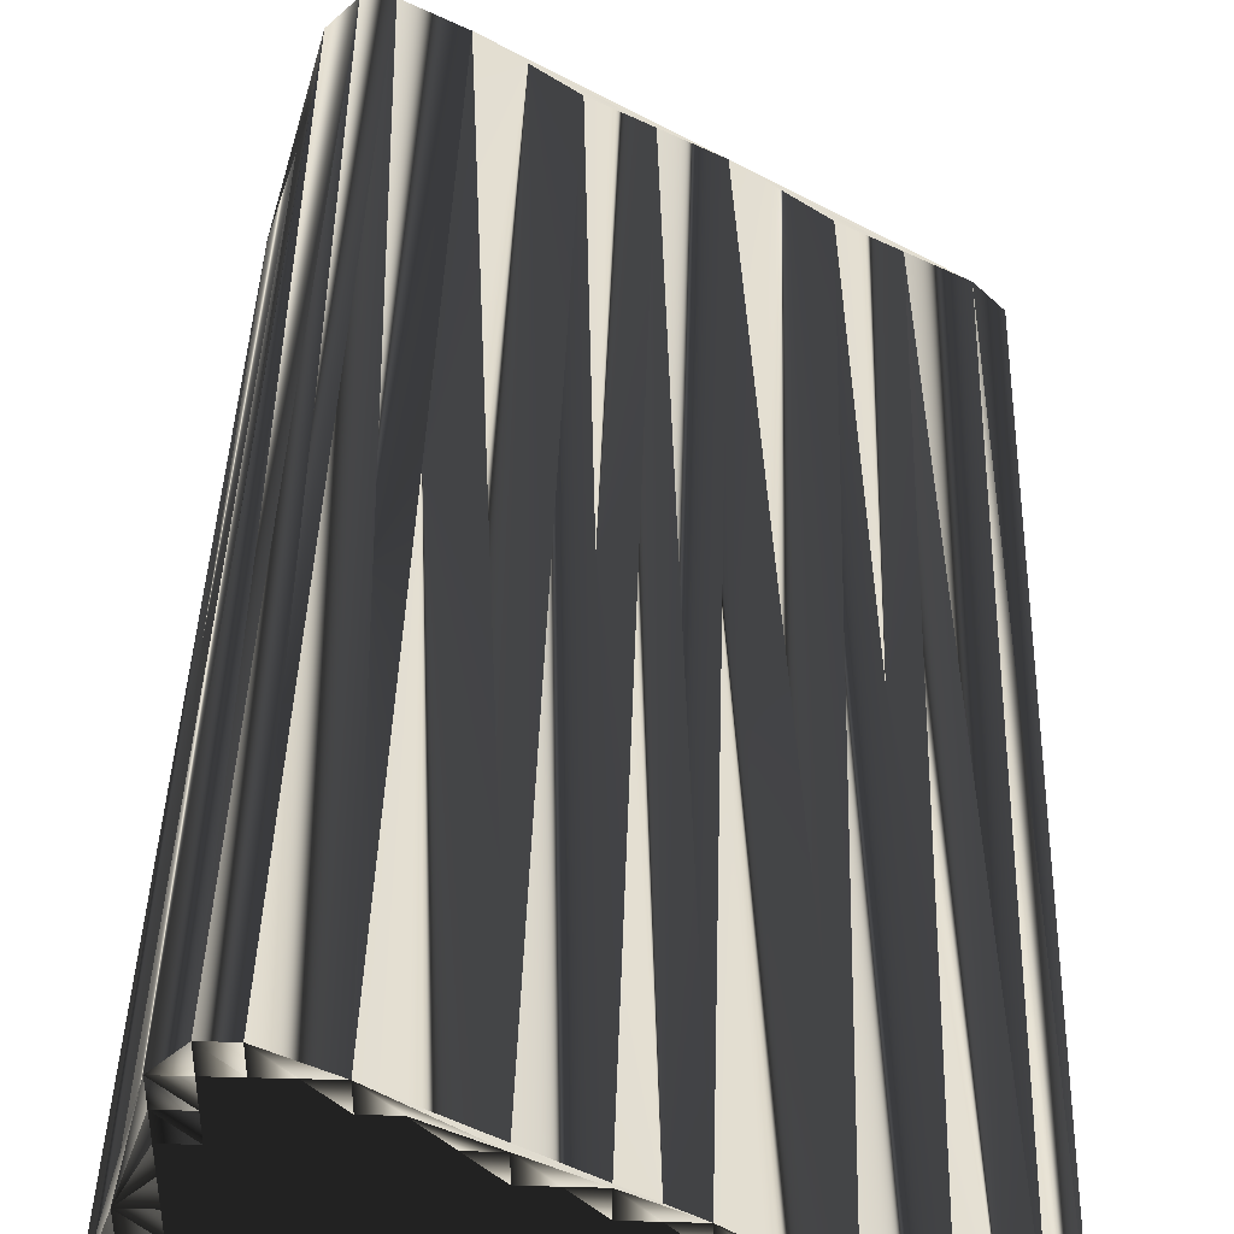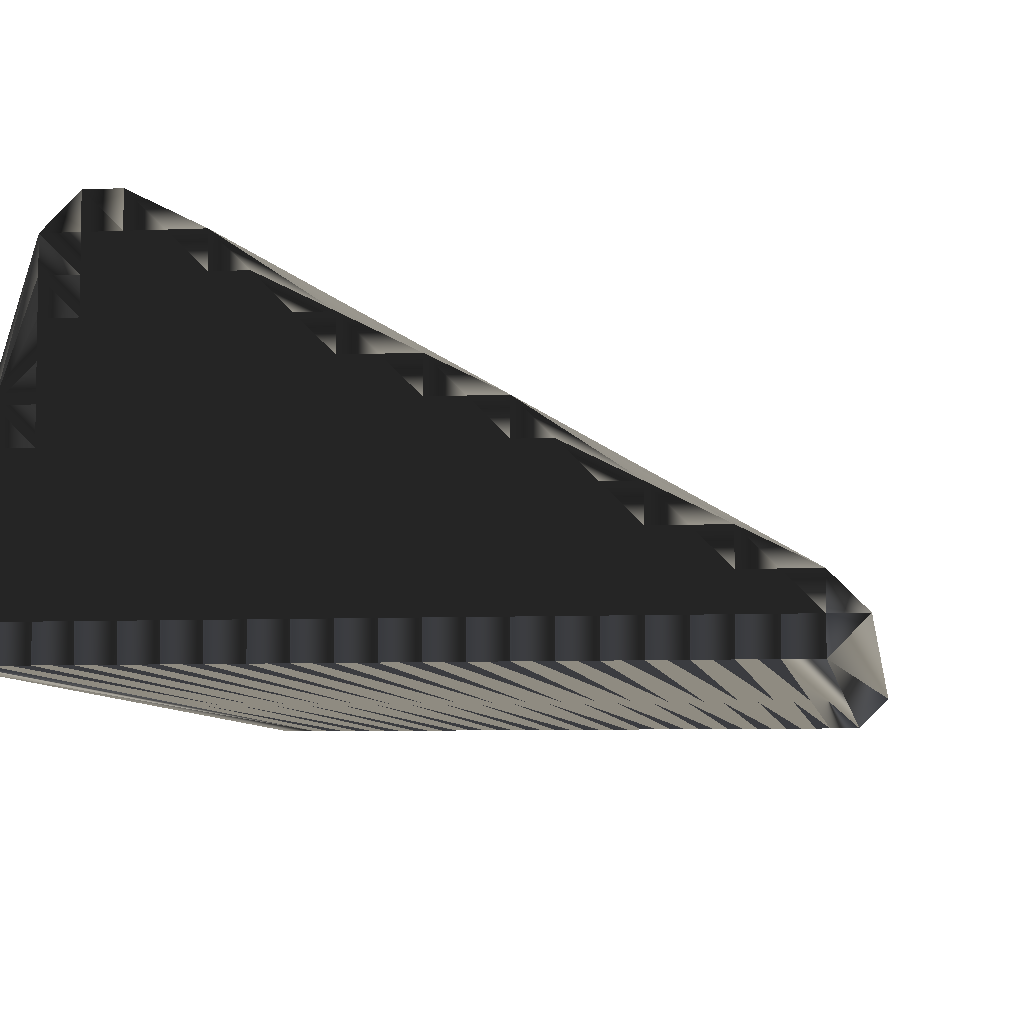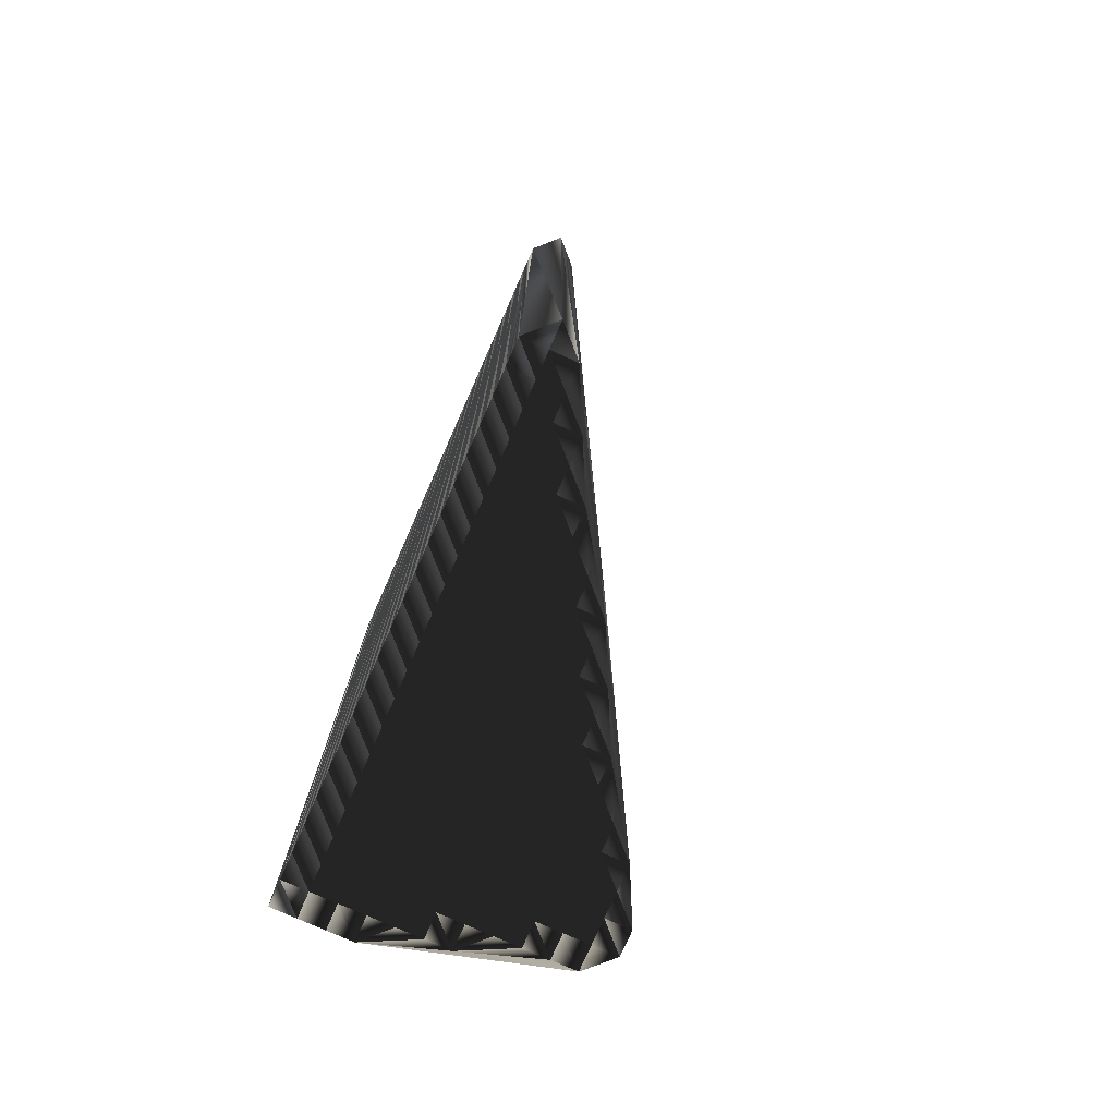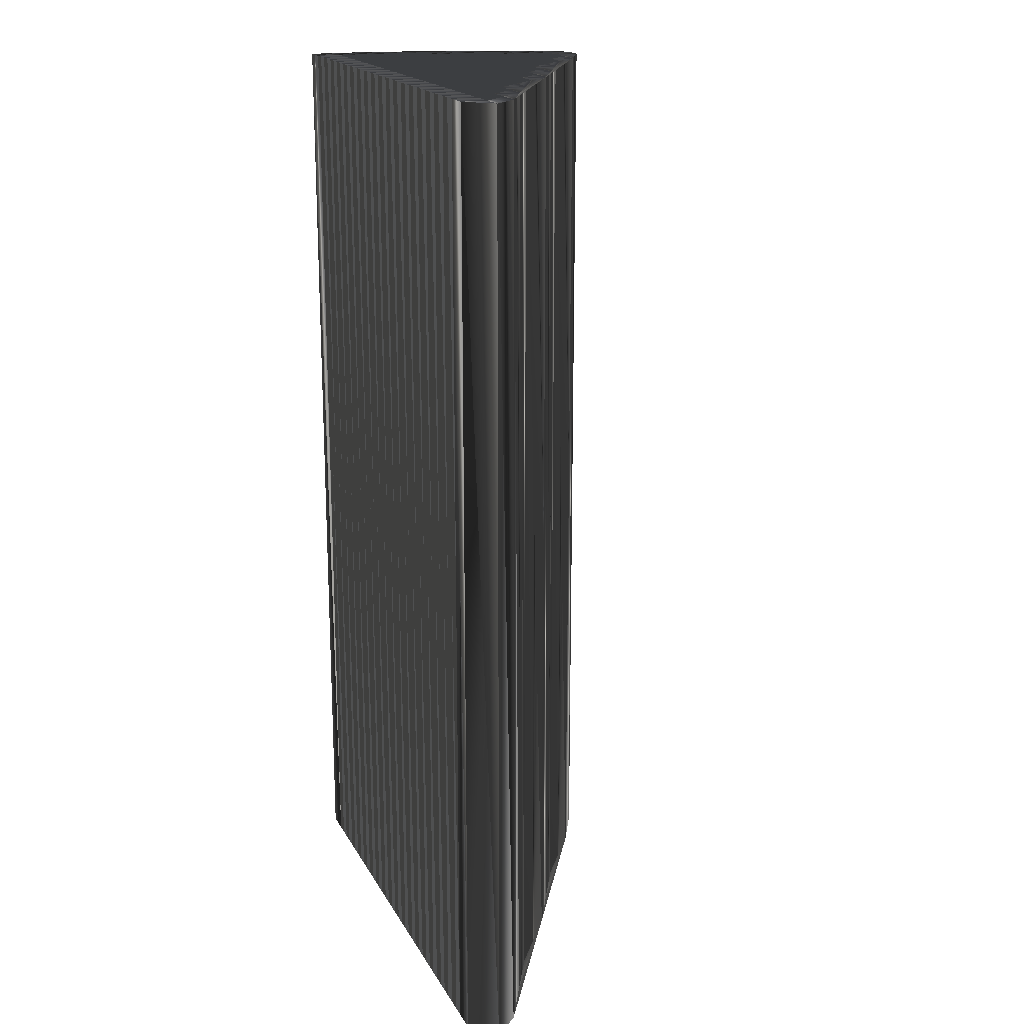
<metadata>
{"format":"obj","ext":"obj","renderer":"f3d","projection":"perspective","resolution":1024,"background":"white","views":[{"elev":41.2,"azim":1.8,"up":"+Y"},{"elev":-6.5,"azim":7.7,"up":"+Y"},{"elev":-77.8,"azim":66.1,"up":"+Z"},{"elev":18.1,"azim":69.4,"up":"+Z"}]}
</metadata>
<code>
v 106.7 483.8 0
v 106.7 484.6 0
v 106.7 485.4 0
v 106.7 486.2 0
v 107.5 483.8 0
v 107.5 484.6 0
v 107.5 485.4 0
v 107.5 486.2 0
v 107.5 487 0
v 107.5 487.8 0
v 107.5 488.6 0
v 108.3 483.8 0
v 108.3 484.6 0
v 108.3 485.4 0
v 108.3 486.2 0
v 108.3 487 0
v 108.3 487.8 0
v 108.3 488.6 0
v 108.3 489.4 0
v 108.3 490.2 0
v 108.3 491 0
v 108.3 491.8 0
v 109.1 483.8 0
v 109.1 484.6 0
v 109.1 485.4 0
v 109.1 486.2 0
v 109.1 487 0
v 109.1 487.8 0
v 109.1 488.6 0
v 109.1 489.4 0
v 109.1 490.2 0
v 109.1 491 0
v 109.1 491.8 0
v 109.1 492.6 0
v 109.9 483.8 0
v 109.9 484.6 0
v 109.9 485.4 0
v 109.9 486.2 0
v 109.9 487 0
v 109.9 487.8 0
v 109.9 488.6 0
v 109.9 489.4 0
v 109.9 490.2 0
v 109.9 491 0
v 109.9 491.8 0
v 109.9 492.6 0
v 110.7 483.8 0
v 110.7 484.6 0
v 110.7 485.4 0
v 110.7 486.2 0
v 110.7 487 0
v 110.7 487.8 0
v 110.7 488.6 0
v 110.7 489.4 0
v 110.7 490.2 0
v 110.7 491 0
v 110.7 491.8 0
v 111.5 483.8 0
v 111.5 484.6 0
v 111.5 485.4 0
v 111.5 486.2 0
v 111.5 487 0
v 111.5 487.8 0
v 111.5 488.6 0
v 111.5 489.4 0
v 111.5 490.2 0
v 111.5 491 0
v 111.5 491.8 0
v 112.3 483.8 0
v 112.3 484.6 0
v 112.3 485.4 0
v 112.3 486.2 0
v 112.3 487 0
v 112.3 487.8 0
v 112.3 488.6 0
v 112.3 489.4 0
v 112.3 490.2 0
v 112.3 491 0
v 113.1 483.8 0
v 113.1 484.6 0
v 113.1 485.4 0
v 113.1 486.2 0
v 113.1 487 0
v 113.1 487.8 0
v 113.1 488.6 0
v 113.1 489.4 0
v 113.1 490.2 0
v 113.9 483.8 0
v 113.9 484.6 0
v 113.9 485.4 0
v 113.9 486.2 0
v 113.9 487 0
v 113.9 487.8 0
v 113.9 488.6 0
v 113.9 489.4 0
v 113.9 490.2 0
v 114.7 483.8 0
v 114.7 484.6 0
v 114.7 485.4 0
v 114.7 486.2 0
v 114.7 487 0
v 114.7 487.8 0
v 114.7 488.6 0
v 114.7 489.4 0
v 115.5 483.8 0
v 115.5 484.6 0
v 115.5 485.4 0
v 115.5 486.2 0
v 115.5 487 0
v 115.5 487.8 0
v 115.5 488.6 0
v 115.5 489.4 0
v 116.3 483.8 0
v 116.3 484.6 0
v 116.3 485.4 0
v 116.3 486.2 0
v 116.3 487 0
v 116.3 487.8 0
v 116.3 488.6 0
v 117.1 483.8 0
v 117.1 484.6 0
v 117.1 485.4 0
v 117.1 486.2 0
v 117.1 487 0
v 117.1 487.8 0
v 117.1 488.6 0
v 117.9 483.8 0
v 117.9 484.6 0
v 117.9 485.4 0
v 117.9 486.2 0
v 117.9 487 0
v 117.9 487.8 0
v 118.7 483.8 0
v 118.7 484.6 0
v 118.7 485.4 0
v 118.7 486.2 0
v 118.7 487 0
v 119.5 483.8 0
v 119.5 484.6 0
v 119.5 485.4 0
v 119.5 486.2 0
v 119.5 487 0
v 120.3 483.8 0
v 120.3 484.6 0
v 120.3 485.4 0
v 120.3 486.2 0
v 121.1 483.8 0
v 121.1 484.6 0
v 121.1 485.4 0
v 121.1 486.2 0
v 121.9 483.8 0
v 121.9 484.6 0
v 121.9 485.4 0
v 122.7 483.8 0
v 122.7 484.6 0
v 122.7 485.4 0
v 123.5 484.6 0
v 106.7 483.8 30
v 106.7 484.6 30
v 106.7 485.4 30
v 106.7 486.2 30
v 107.5 483.8 30
v 107.5 484.6 30
v 107.5 485.4 30
v 107.5 486.2 30
v 107.5 487 30
v 107.5 487.8 30
v 107.5 488.6 30
v 108.3 483.8 30
v 108.3 484.6 30
v 108.3 485.4 30
v 108.3 486.2 30
v 108.3 487 30
v 108.3 487.8 30
v 108.3 488.6 30
v 108.3 489.4 30
v 108.3 490.2 30
v 108.3 491 30
v 108.3 491.8 30
v 109.1 483.8 30
v 109.1 484.6 30
v 109.1 485.4 30
v 109.1 486.2 30
v 109.1 487 30
v 109.1 487.8 30
v 109.1 488.6 30
v 109.1 489.4 30
v 109.1 490.2 30
v 109.1 491 30
v 109.1 491.8 30
v 109.1 492.6 30
v 109.9 483.8 30
v 109.9 484.6 30
v 109.9 485.4 30
v 109.9 486.2 30
v 109.9 487 30
v 109.9 487.8 30
v 109.9 488.6 30
v 109.9 489.4 30
v 109.9 490.2 30
v 109.9 491 30
v 109.9 491.8 30
v 109.9 492.6 30
v 110.7 483.8 30
v 110.7 484.6 30
v 110.7 485.4 30
v 110.7 486.2 30
v 110.7 487 30
v 110.7 487.8 30
v 110.7 488.6 30
v 110.7 489.4 30
v 110.7 490.2 30
v 110.7 491 30
v 110.7 491.8 30
v 111.5 483.8 30
v 111.5 484.6 30
v 111.5 485.4 30
v 111.5 486.2 30
v 111.5 487 30
v 111.5 487.8 30
v 111.5 488.6 30
v 111.5 489.4 30
v 111.5 490.2 30
v 111.5 491 30
v 111.5 491.8 30
v 112.3 483.8 30
v 112.3 484.6 30
v 112.3 485.4 30
v 112.3 486.2 30
v 112.3 487 30
v 112.3 487.8 30
v 112.3 488.6 30
v 112.3 489.4 30
v 112.3 490.2 30
v 112.3 491 30
v 113.1 483.8 30
v 113.1 484.6 30
v 113.1 485.4 30
v 113.1 486.2 30
v 113.1 487 30
v 113.1 487.8 30
v 113.1 488.6 30
v 113.1 489.4 30
v 113.1 490.2 30
v 113.9 483.8 30
v 113.9 484.6 30
v 113.9 485.4 30
v 113.9 486.2 30
v 113.9 487 30
v 113.9 487.8 30
v 113.9 488.6 30
v 113.9 489.4 30
v 113.9 490.2 30
v 114.7 483.8 30
v 114.7 484.6 30
v 114.7 485.4 30
v 114.7 486.2 30
v 114.7 487 30
v 114.7 487.8 30
v 114.7 488.6 30
v 114.7 489.4 30
v 115.5 483.8 30
v 115.5 484.6 30
v 115.5 485.4 30
v 115.5 486.2 30
v 115.5 487 30
v 115.5 487.8 30
v 115.5 488.6 30
v 115.5 489.4 30
v 116.3 483.8 30
v 116.3 484.6 30
v 116.3 485.4 30
v 116.3 486.2 30
v 116.3 487 30
v 116.3 487.8 30
v 116.3 488.6 30
v 117.1 483.8 30
v 117.1 484.6 30
v 117.1 485.4 30
v 117.1 486.2 30
v 117.1 487 30
v 117.1 487.8 30
v 117.1 488.6 30
v 117.9 483.8 30
v 117.9 484.6 30
v 117.9 485.4 30
v 117.9 486.2 30
v 117.9 487 30
v 117.9 487.8 30
v 118.7 483.8 30
v 118.7 484.6 30
v 118.7 485.4 30
v 118.7 486.2 30
v 118.7 487 30
v 119.5 483.8 30
v 119.5 484.6 30
v 119.5 485.4 30
v 119.5 486.2 30
v 119.5 487 30
v 120.3 483.8 30
v 120.3 484.6 30
v 120.3 485.4 30
v 120.3 486.2 30
v 121.1 483.8 30
v 121.1 484.6 30
v 121.1 485.4 30
v 121.1 486.2 30
v 121.9 483.8 30
v 121.9 484.6 30
v 121.9 485.4 30
v 122.7 483.8 30
v 122.7 484.6 30
v 122.7 485.4 30
v 123.5 484.6 30
f 36 37 25
f 7 4 3
f 24 25 14
f 39 51 40
f 40 29 28
f 24 23 35
f 90 89 98
f 136 135 140
f 36 24 35
f 100 99 107
f 63 74 64
f 14 15 8
f 7 13 14
f 13 24 14
f 72 82 73
f 48 49 37
f 15 16 9
f 27 16 26
f 61 50 60
f 49 50 38
f 3 2 6
f 17 28 18
f 14 8 7
f 39 50 51
f 50 39 38
f 40 52 41
f 29 30 19
f 29 19 18
f 26 16 15
f 66 56 55
f 41 30 29
f 67 56 66
f 41 53 42
f 67 66 77
f 74 84 75
f 54 65 55
f 92 101 93
f 66 76 77
f 115 107 114
f 82 83 73
f 85 94 86
f 65 75 76
f 83 91 92
f 92 84 83
f 93 101 102
f 95 87 86
f 96 87 95
f 150 142 146
f 108 107 115
f 100 101 92
f 126 125 132
f 144 147 148
f 109 116 117
f 141 137 136
f 144 139 143
f 128 133 134
f 114 121 115
f 124 123 130
f 121 127 128
f 125 131 132
f 97 105 98
f 70 60 59
f 113 120 114
f 114 120 121
f 147 144 143
f 152 148 151
f 3 6 7
f 13 6 12
f 2 1 5
f 7 6 13
f 24 13 23
f 13 12 23
f 26 25 37
f 2 5 6
f 6 5 12
f 36 35 47
f 59 58 69
f 81 71 80
f 80 79 88
f 59 69 70
f 70 69 79
f 60 70 71
f 71 70 80
f 36 47 48
f 48 47 58
f 59 48 58
f 38 37 49
f 49 48 59
f 71 72 61
f 60 49 59
f 71 81 72
f 64 74 75
f 60 71 61
f 62 72 73
f 61 72 62
f 51 52 40
f 49 60 50
f 51 61 62
f 50 61 51
f 53 63 64
f 38 27 26
f 25 15 14
f 40 28 39
f 39 27 38
f 24 36 25
f 25 26 15
f 36 48 37
f 37 38 26
f 11 22 4
f 15 9 8
f 8 4 7
f 16 10 9
f 9 4 8
f 27 28 17
f 16 17 10
f 17 11 10
f 10 4 9
f 16 27 17
f 17 18 11
f 27 39 28
f 29 40 41
f 31 42 43
f 29 18 28
f 43 44 32
f 30 31 20
f 21 22 11
f 11 4 10
f 30 20 19
f 19 11 18
f 21 11 20
f 20 11 19
f 22 32 33
f 78 68 67
f 21 32 22
f 22 33 34
f 45 33 44
f 21 20 31
f 44 43 55
f 32 31 43
f 42 30 41
f 30 42 31
f 31 32 21
f 41 52 53
f 42 54 43
f 55 56 44
f 44 33 32
f 57 67 68
f 45 34 33
f 34 45 46
f 68 112 126
f 46 45 57
f 56 45 44
f 46 57 68
f 67 57 56
f 56 57 45
f 86 87 77
f 77 78 67
f 84 85 75
f 76 86 77
f 66 65 76
f 76 75 85
f 64 65 54
f 54 55 43
f 64 75 65
f 65 66 55
f 51 62 52
f 42 53 54
f 52 63 53
f 53 64 54
f 52 62 63
f 63 62 73
f 63 73 74
f 74 73 83
f 82 81 90
f 91 100 92
f 91 90 99
f 100 108 101
f 108 109 101
f 102 109 110
f 108 115 116
f 95 94 103
f 111 118 119
f 95 104 96
f 82 91 83
f 83 84 74
f 101 109 102
f 86 94 95
f 84 93 85
f 85 86 76
f 95 103 104
f 87 78 77
f 68 78 96
f 96 78 87
f 102 110 103
f 112 119 126
f 103 110 111
f 104 111 112
f 84 92 93
f 94 102 103
f 85 93 94
f 94 93 102
f 104 103 111
f 117 110 109
f 68 96 112
f 112 96 104
f 112 111 119
f 118 111 110
f 110 117 118
f 118 125 119
f 126 119 125
f 124 118 117
f 109 108 116
f 123 116 122
f 131 136 137
f 131 130 136
f 132 131 137
f 149 145 148
f 126 132 142
f 142 132 137
f 131 125 124
f 124 125 118
f 131 124 130
f 135 130 129
f 122 129 123
f 123 124 117
f 135 129 134
f 136 140 141
f 145 149 146
f 145 141 140
f 126 142 150
f 152 155 153
f 152 149 148
f 155 156 153
f 152 153 149
f 126 150 156
f 156 150 153
f 129 128 134
f 135 139 140
f 146 141 145
f 144 140 139
f 146 142 141
f 141 142 137
f 153 150 149
f 149 150 146
f 115 122 116
f 116 123 117
f 130 123 129
f 127 121 120
f 100 91 99
f 107 99 106
f 108 100 107
f 82 72 81
f 98 89 97
f 91 82 90
f 89 81 80
f 90 81 89
f 79 80 70
f 136 130 135
f 135 134 139
f 128 122 121
f 121 122 115
f 106 99 98
f 98 99 90
f 113 114 106
f 106 114 107
f 80 88 89
f 88 97 89
f 113 106 105
f 105 106 98
f 134 133 138
f 134 138 139
f 138 143 139
f 129 122 128
f 128 127 133
f 148 145 144
f 144 145 140
f 154 155 152
f 157 156 155
f 154 152 151
f 147 151 148
f 157 155 154
f 194 193 182
f 161 164 160
f 182 181 171
f 208 196 197
f 186 197 185
f 180 181 192
f 246 247 255
f 292 293 297
f 181 193 192
f 256 257 264
f 231 220 221
f 172 171 165
f 170 164 171
f 181 170 171
f 239 229 230
f 206 205 194
f 173 172 166
f 173 184 183
f 207 218 217
f 207 206 195
f 159 160 163
f 185 174 175
f 165 171 164
f 207 196 208
f 196 207 195
f 209 197 198
f 187 186 176
f 176 186 175
f 173 183 172
f 213 223 212
f 187 198 186
f 213 224 223
f 210 198 199
f 223 224 234
f 241 231 232
f 222 211 212
f 258 249 250
f 233 223 234
f 264 272 271
f 240 239 230
f 251 242 243
f 232 222 233
f 248 240 249
f 241 249 240
f 258 250 259
f 244 252 243
f 244 253 252
f 299 307 303
f 264 265 272
f 258 257 249
f 282 283 289
f 304 301 305
f 273 266 274
f 294 298 293
f 296 301 300
f 290 285 291
f 278 271 272
f 280 281 287
f 284 278 285
f 288 282 289
f 262 254 255
f 217 227 216
f 277 270 271
f 277 271 278
f 301 304 300
f 305 309 308
f 163 160 164
f 163 170 169
f 158 159 162
f 163 164 170
f 170 181 180
f 169 170 180
f 182 183 194
f 162 159 163
f 162 163 169
f 192 193 204
f 215 216 226
f 228 238 237
f 236 237 245
f 226 216 227
f 226 227 236
f 227 217 228
f 227 228 237
f 204 193 205
f 204 205 215
f 205 216 215
f 194 195 206
f 205 206 216
f 229 228 218
f 206 217 216
f 238 228 229
f 231 221 232
f 228 217 218
f 229 219 230
f 229 218 219
f 209 208 197
f 217 206 207
f 218 208 219
f 218 207 208
f 220 210 221
f 184 195 183
f 172 182 171
f 185 197 196
f 184 196 195
f 193 181 182
f 183 182 172
f 205 193 194
f 195 194 183
f 179 168 161
f 166 172 165
f 161 165 164
f 167 173 166
f 161 166 165
f 185 184 174
f 174 173 167
f 168 174 167
f 161 167 166
f 184 173 174
f 175 174 168
f 196 184 185
f 197 186 198
f 199 188 200
f 175 186 185
f 201 200 189
f 188 187 177
f 179 178 168
f 161 168 167
f 177 187 176
f 168 176 175
f 168 178 177
f 168 177 176
f 189 179 190
f 225 235 224
f 189 178 179
f 190 179 191
f 190 202 201
f 177 178 188
f 200 201 212
f 188 189 200
f 187 199 198
f 199 187 188
f 189 188 178
f 209 198 210
f 211 199 200
f 213 212 201
f 190 201 189
f 224 214 225
f 191 202 190
f 202 191 203
f 269 225 283
f 202 203 214
f 202 213 201
f 214 203 225
f 214 224 213
f 214 213 202
f 244 243 234
f 235 234 224
f 242 241 232
f 243 233 234
f 222 223 233
f 232 233 242
f 222 221 211
f 212 211 200
f 232 221 222
f 223 222 212
f 219 208 209
f 210 199 211
f 220 209 210
f 221 210 211
f 219 209 220
f 219 220 230
f 230 220 231
f 230 231 240
f 238 239 247
f 257 248 249
f 247 248 256
f 265 257 258
f 266 265 258
f 266 259 267
f 272 265 273
f 251 252 260
f 275 268 276
f 261 252 253
f 248 239 240
f 241 240 231
f 266 258 259
f 251 243 252
f 250 241 242
f 243 242 233
f 260 252 261
f 235 244 234
f 235 225 253
f 235 253 244
f 267 259 260
f 276 269 283
f 267 260 268
f 268 261 269
f 249 241 250
f 259 251 260
f 250 242 251
f 250 251 259
f 260 261 268
f 267 274 266
f 253 225 269
f 253 269 261
f 268 269 276
f 268 275 267
f 274 267 275
f 282 275 276
f 276 283 282
f 275 281 274
f 265 266 273
f 273 280 279
f 293 288 294
f 287 288 293
f 288 289 294
f 302 306 305
f 289 283 299
f 289 299 294
f 282 288 281
f 282 281 275
f 281 288 287
f 287 292 286
f 286 279 280
f 281 280 274
f 286 292 291
f 297 293 298
f 306 302 303
f 298 302 297
f 299 283 307
f 312 309 310
f 306 309 305
f 313 312 310
f 310 309 306
f 307 283 313
f 307 313 310
f 285 286 291
f 296 292 297
f 298 303 302
f 297 301 296
f 299 303 298
f 299 298 294
f 307 310 306
f 307 306 303
f 279 272 273
f 280 273 274
f 280 287 286
f 278 284 277
f 248 257 256
f 256 264 263
f 257 265 264
f 229 239 238
f 246 255 254
f 239 248 247
f 238 246 237
f 238 247 246
f 237 236 227
f 287 293 292
f 291 292 296
f 279 285 278
f 279 278 272
f 256 263 255
f 256 255 247
f 271 270 263
f 271 263 264
f 245 237 246
f 254 245 246
f 263 270 262
f 263 262 255
f 290 291 295
f 295 291 296
f 300 295 296
f 279 286 285
f 284 285 290
f 302 305 301
f 302 301 297
f 312 311 309
f 313 314 312
f 309 311 308
f 308 304 305
f 312 314 311
f 1 158 5
f 5 162 158
f 5 162 12
f 12 169 162
f 12 169 23
f 23 180 169
f 23 180 35
f 35 192 180
f 35 192 47
f 47 204 192
f 47 204 58
f 58 215 204
f 58 215 69
f 69 226 215
f 69 226 79
f 79 236 226
f 79 236 88
f 88 245 236
f 88 245 97
f 97 254 245
f 97 254 105
f 105 262 254
f 105 262 113
f 113 270 262
f 113 270 120
f 120 277 270
f 120 277 127
f 127 284 277
f 127 284 133
f 133 290 284
f 133 290 138
f 138 295 290
f 138 295 143
f 143 300 295
f 143 300 147
f 147 304 300
f 147 304 151
f 151 308 304
f 151 308 154
f 154 311 308
f 154 311 157
f 157 314 311
f 157 314 156
f 156 313 314
f 156 313 150
f 150 307 313
f 150 307 142
f 142 299 307
f 142 299 126
f 126 283 299
f 126 283 112
f 112 269 283
f 112 269 96
f 96 253 269
f 96 253 68
f 68 225 253
f 68 225 46
f 46 203 225
f 46 203 34
f 34 191 203
f 34 191 22
f 22 179 191
f 22 179 21
f 21 178 179
f 21 178 11
f 11 168 178
f 11 168 4
f 4 161 168
f 4 161 3
f 3 160 161
f 3 160 2
f 2 159 160
f 2 159 1
f 1 158 159

</code>
